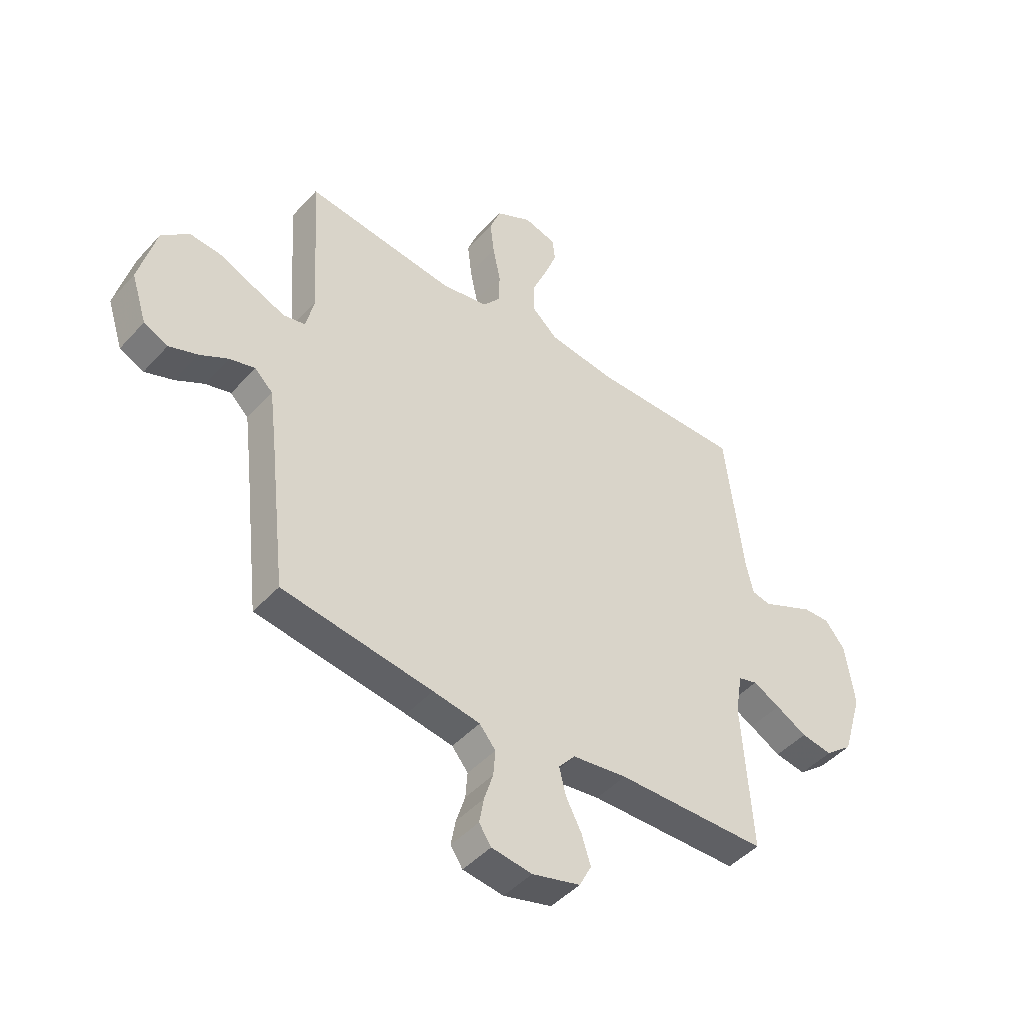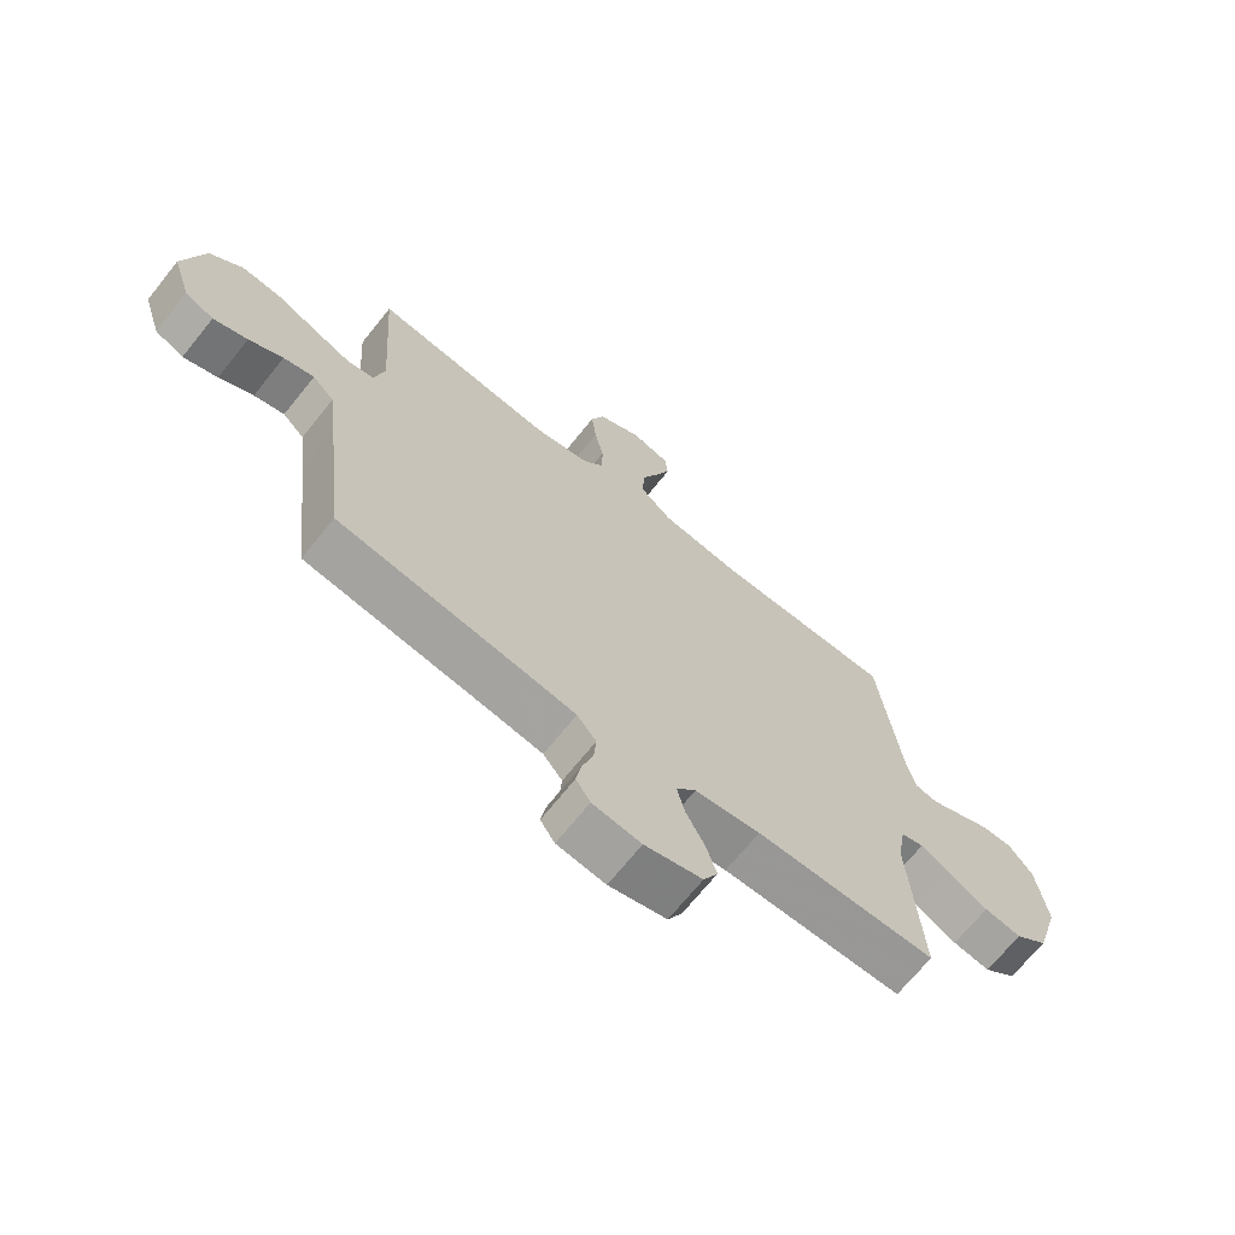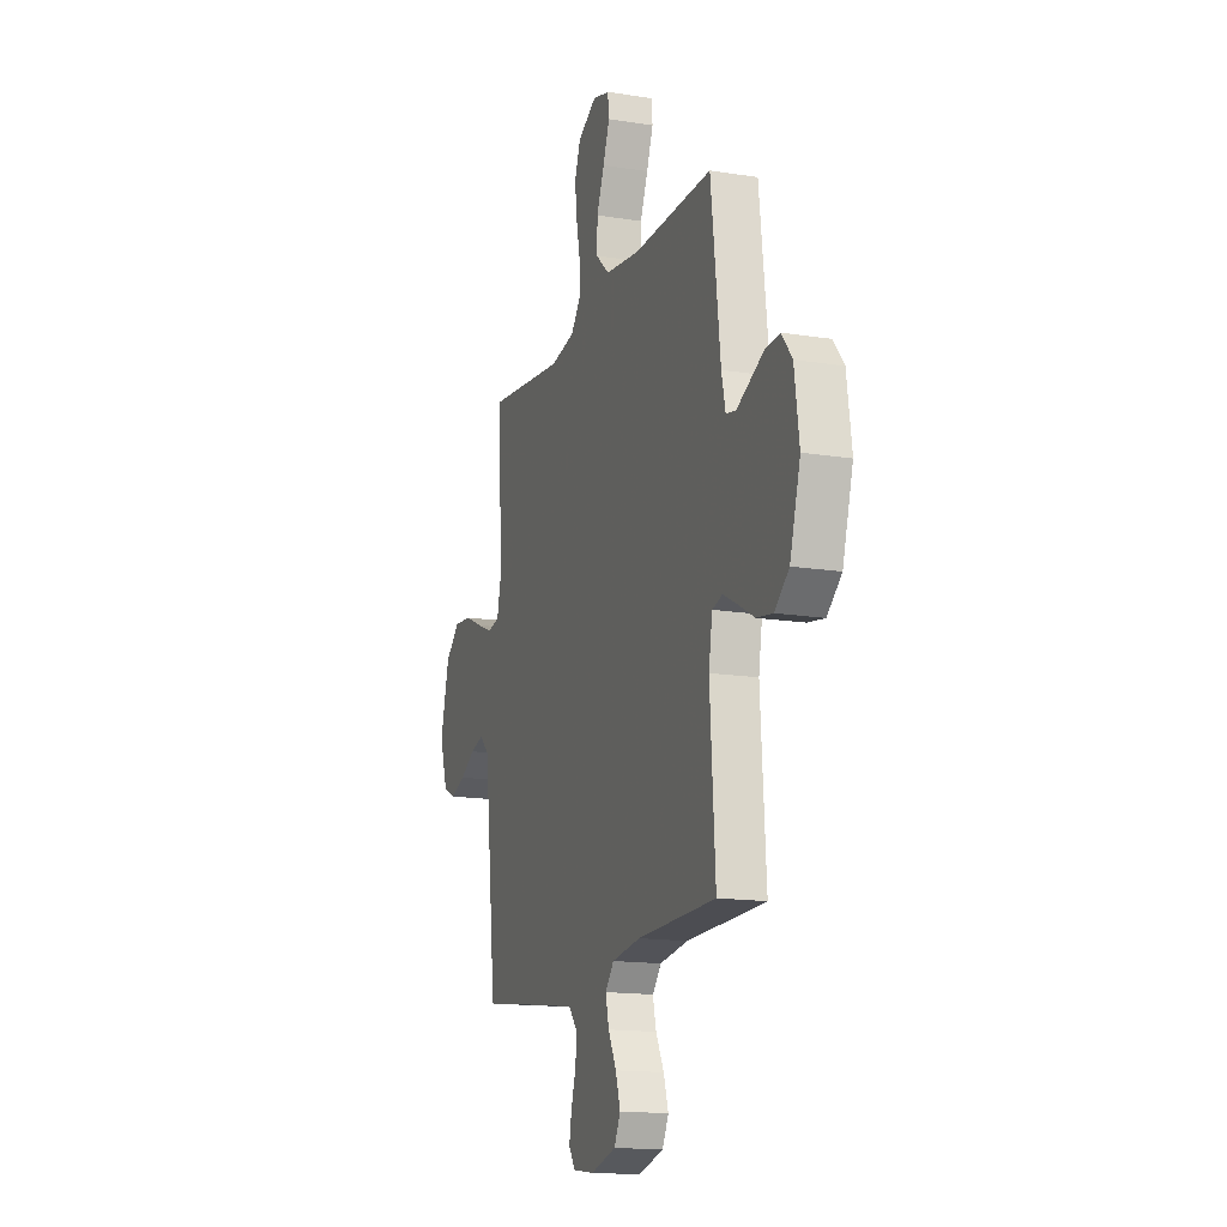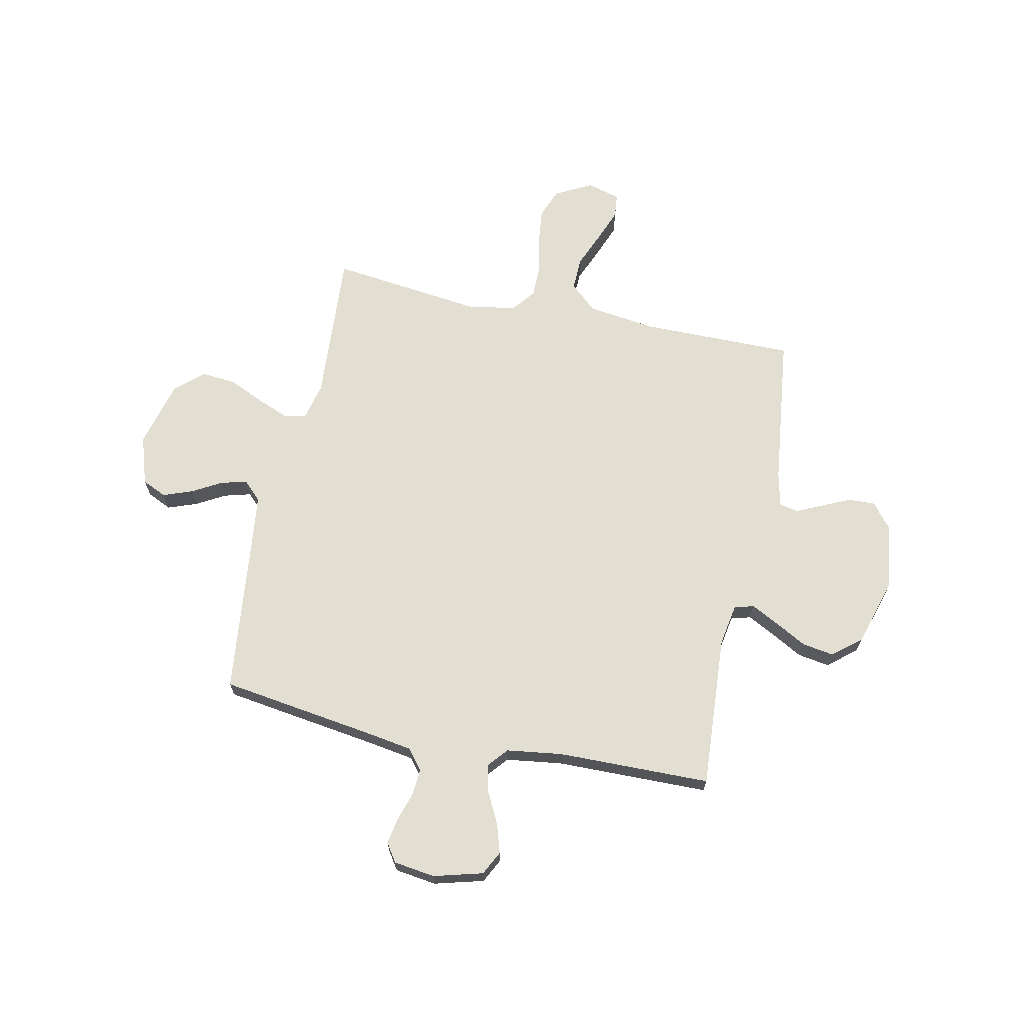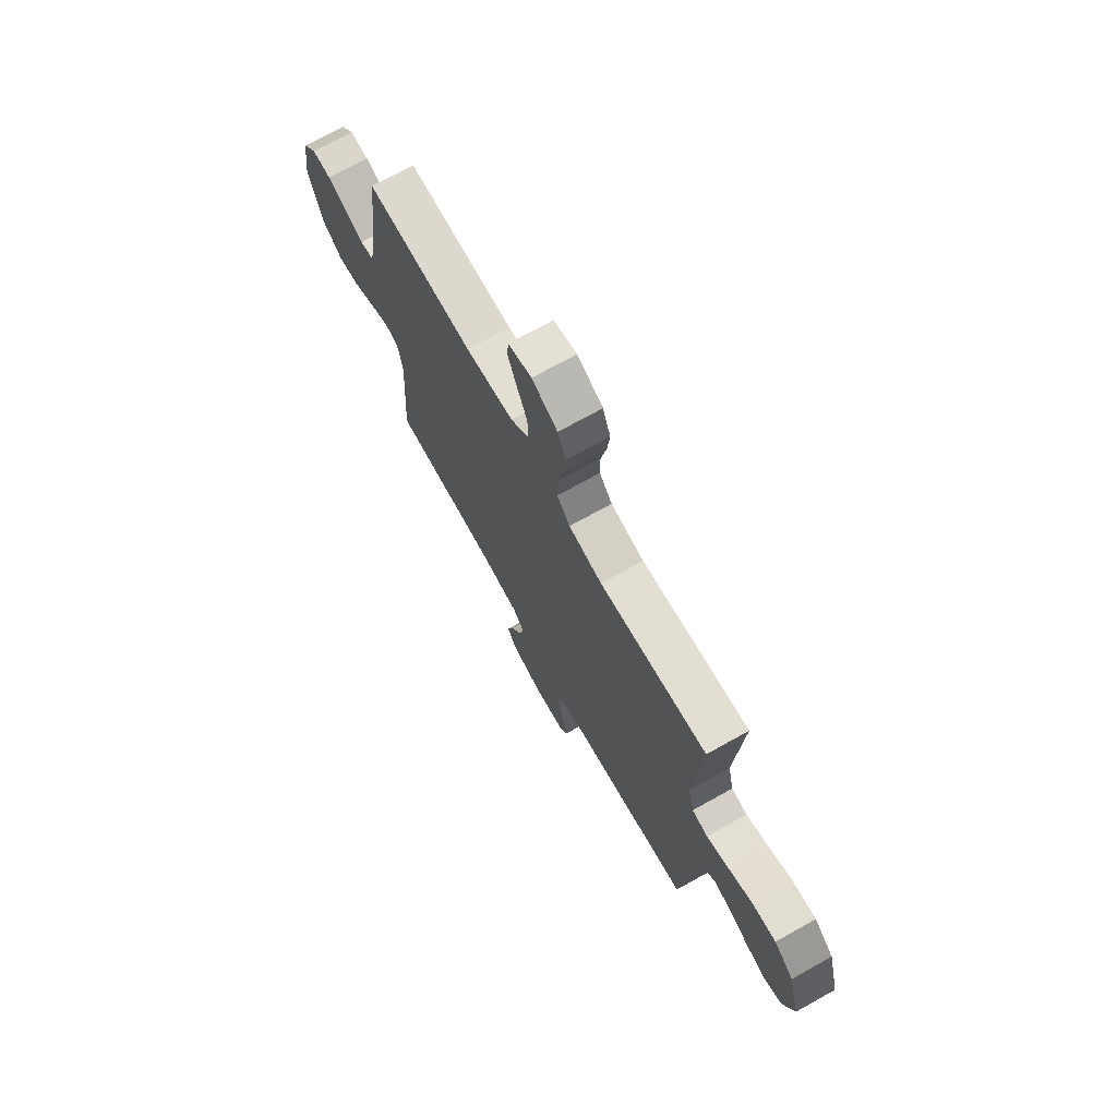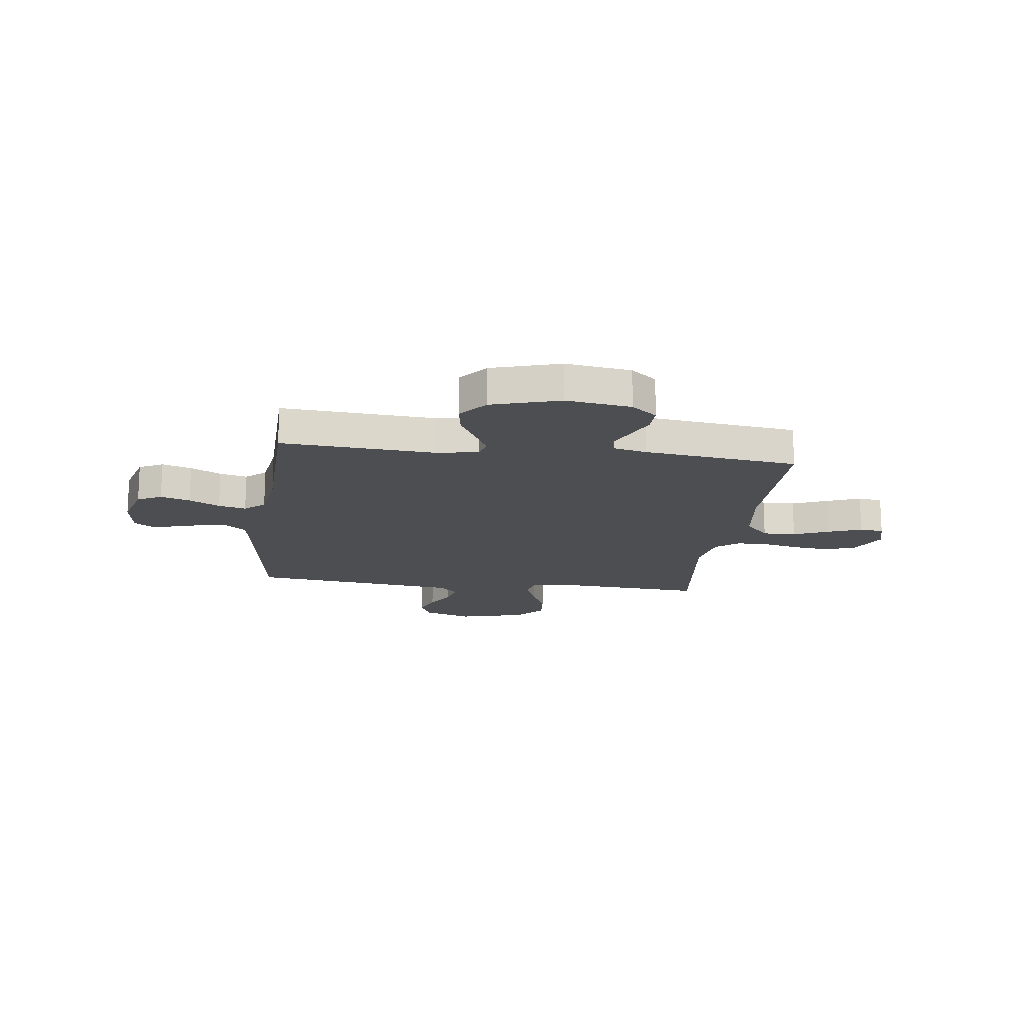
<metadata>
{"format":"obj","ext":"obj","renderer":"f3d","projection":"perspective","resolution":1024,"background":"white","views":[{"elev":-45.9,"azim":140.7,"up":"+Z"},{"elev":-68.9,"azim":141.3,"up":"+Z"},{"elev":-15.4,"azim":-108.7,"up":"+Z"},{"elev":67.5,"azim":-168.1,"up":"+Y"},{"elev":72.3,"azim":60.9,"up":"+Z"},{"elev":-16.6,"azim":-97.4,"up":"+Y"}]}
</metadata>
<code>
v -0.5 0.07 0.5
v -0.2 0.07 0.498
v -0.066 0.07 0.516
v -0.014 0.07 0.563
v -0.016 0.07 0.628
v -0.045 0.07 0.698
v -0.07 0.07 0.763
v -0.065 0.07 0.81
v 0 0.07 0.828
v 0.072 0.07 0.79
v 0.094 0.07 0.731
v 0.086 0.07 0.661
v 0.071 0.07 0.589
v 0.071 0.07 0.526
v 0.107 0.07 0.481
v 0.2 0.07 0.464
v 0.5 0.07 0.5
v 0.48 0.07 0.2
v 0.497 0.07 0.127
v 0.541 0.07 0.118
v 0.603 0.07 0.143
v 0.672 0.07 0.174
v 0.739 0.07 0.18
v 0.794 0.07 0.131
v 0.828 0.07 0
v 0.797 0.07 -0.096
v 0.749 0.07 -0.118
v 0.692 0.07 -0.097
v 0.635 0.07 -0.065
v 0.584 0.07 -0.051
v 0.548 0.07 -0.086
v 0.534 0.07 -0.2
v 0.5 0.07 -0.5
v 0.2 0.07 -0.543
v 0.106 0.07 -0.558
v 0.074 0.07 -0.597
v 0.078 0.07 -0.649
v 0.096 0.07 -0.706
v 0.105 0.07 -0.757
v 0.081 0.07 -0.793
v 0 0.07 -0.804
v -0.096 0.07 -0.778
v -0.12 0.07 -0.731
v -0.102 0.07 -0.673
v -0.071 0.07 -0.613
v -0.058 0.07 -0.559
v -0.091 0.07 -0.52
v -0.2 0.07 -0.505
v -0.5 0.07 -0.5
v -0.48 0.07 -0.2
v -0.494 0.07 -0.118
v -0.532 0.07 -0.107
v -0.586 0.07 -0.135
v -0.648 0.07 -0.169
v -0.71 0.07 -0.179
v -0.765 0.07 -0.134
v -0.805 0.07 0
v -0.787 0.07 0.127
v -0.747 0.07 0.177
v -0.694 0.07 0.175
v -0.638 0.07 0.149
v -0.588 0.07 0.126
v -0.551 0.07 0.134
v -0.536 0.07 0.2
v -0.5 0 0.5
v -0.2 0 0.498
v -0.066 0 0.516
v -0.014 0 0.563
v -0.016 0 0.628
v -0.045 0 0.698
v -0.07 0 0.763
v -0.065 0 0.81
v 0 0 0.828
v 0.072 0 0.79
v 0.094 0 0.731
v 0.086 0 0.661
v 0.071 0 0.589
v 0.071 0 0.526
v 0.107 0 0.481
v 0.2 0 0.464
v 0.5 0 0.5
v 0.48 0 0.2
v 0.497 0 0.127
v 0.541 0 0.118
v 0.603 0 0.143
v 0.672 0 0.174
v 0.739 0 0.18
v 0.794 0 0.131
v 0.828 0 0
v 0.797 0 -0.096
v 0.749 0 -0.118
v 0.692 0 -0.097
v 0.635 0 -0.065
v 0.584 0 -0.051
v 0.548 0 -0.086
v 0.534 0 -0.2
v 0.5 0 -0.5
v 0.2 0 -0.543
v 0.106 0 -0.558
v 0.074 0 -0.597
v 0.078 0 -0.649
v 0.096 0 -0.706
v 0.105 0 -0.757
v 0.081 0 -0.793
v 0 0 -0.804
v -0.096 0 -0.778
v -0.12 0 -0.731
v -0.102 0 -0.673
v -0.071 0 -0.613
v -0.058 0 -0.559
v -0.091 0 -0.52
v -0.2 0 -0.505
v -0.5 0 -0.5
v -0.48 0 -0.2
v -0.494 0 -0.118
v -0.532 0 -0.107
v -0.586 0 -0.135
v -0.648 0 -0.169
v -0.71 0 -0.179
v -0.765 0 -0.134
v -0.805 0 0
v -0.787 0 0.127
v -0.747 0 0.177
v -0.694 0 0.175
v -0.638 0 0.149
v -0.588 0 0.126
v -0.551 0 0.134
v -0.536 0 0.2
f 59 60 61
f 58 59 61
f 57 58 61
f 56 57 61
f 55 56 61
f 54 55 61
f 53 54 61
f 52 53 61 62
f 51 52 62 63
f 48 49 50
f 47 48 50 51
f 43 44 45
f 42 43 45
f 41 42 45
f 40 41 45
f 39 40 45
f 38 39 45
f 37 38 45
f 36 37 45 46
f 35 36 46 47
f 32 33 34
f 51 63 64
f 47 51 64
f 35 47 64
f 34 35 64
f 32 34 64
f 31 32 64
f 27 28 29
f 26 27 29
f 25 26 29
f 24 25 29
f 23 24 29
f 22 23 29
f 21 22 29
f 16 17 18
f 15 16 18 19
f 11 12 13
f 10 11 13
f 9 10 13
f 8 9 13
f 7 8 13
f 6 7 13
f 5 6 13
f 4 5 13 14
f 3 4 14 15
f 64 1 2
f 31 64 2
f 30 31 2
f 20 21 29 30
f 19 20 30
f 15 19 30
f 3 15 30
f 2 3 30
f 125 124 123
f 125 123 122
f 125 122 121
f 125 121 120
f 125 120 119
f 125 119 118
f 125 118 117
f 126 125 117 116
f 127 126 116 115
f 114 113 112
f 115 114 112 111
f 109 108 107
f 109 107 106
f 109 106 105
f 109 105 104
f 109 104 103
f 109 103 102
f 109 102 101
f 110 109 101 100
f 111 110 100 99
f 98 97 96
f 128 127 115
f 128 115 111
f 128 111 99
f 128 99 98
f 128 98 96
f 128 96 95
f 93 92 91
f 93 91 90
f 93 90 89
f 93 89 88
f 93 88 87
f 93 87 86
f 93 86 85
f 82 81 80
f 83 82 80 79
f 77 76 75
f 77 75 74
f 77 74 73
f 77 73 72
f 77 72 71
f 77 71 70
f 77 70 69
f 78 77 69 68
f 79 78 68 67
f 66 65 128
f 66 128 95
f 66 95 94
f 94 93 85 84
f 94 84 83
f 94 83 79
f 94 79 67
f 94 67 66
f 1 65 66 2
f 2 66 67 3
f 3 67 68 4
f 4 68 69 5
f 5 69 70 6
f 6 70 71 7
f 7 71 72 8
f 8 72 73 9
f 9 73 74 10
f 10 74 75 11
f 11 75 76 12
f 12 76 77 13
f 13 77 78 14
f 14 78 79 15
f 15 79 80 16
f 16 80 81 17
f 17 81 82 18
f 18 82 83 19
f 19 83 84 20
f 20 84 85 21
f 21 85 86 22
f 22 86 87 23
f 23 87 88 24
f 24 88 89 25
f 25 89 90 26
f 26 90 91 27
f 27 91 92 28
f 28 92 93 29
f 29 93 94 30
f 30 94 95 31
f 31 95 96 32
f 32 96 97 33
f 33 97 98 34
f 34 98 99 35
f 35 99 100 36
f 36 100 101 37
f 37 101 102 38
f 38 102 103 39
f 39 103 104 40
f 40 104 105 41
f 41 105 106 42
f 42 106 107 43
f 43 107 108 44
f 44 108 109 45
f 45 109 110 46
f 46 110 111 47
f 47 111 112 48
f 48 112 113 49
f 49 113 114 50
f 50 114 115 51
f 51 115 116 52
f 52 116 117 53
f 53 117 118 54
f 54 118 119 55
f 55 119 120 56
f 56 120 121 57
f 57 121 122 58
f 58 122 123 59
f 59 123 124 60
f 60 124 125 61
f 61 125 126 62
f 62 126 127 63
f 63 127 128 64
f 64 128 65 1

</code>
